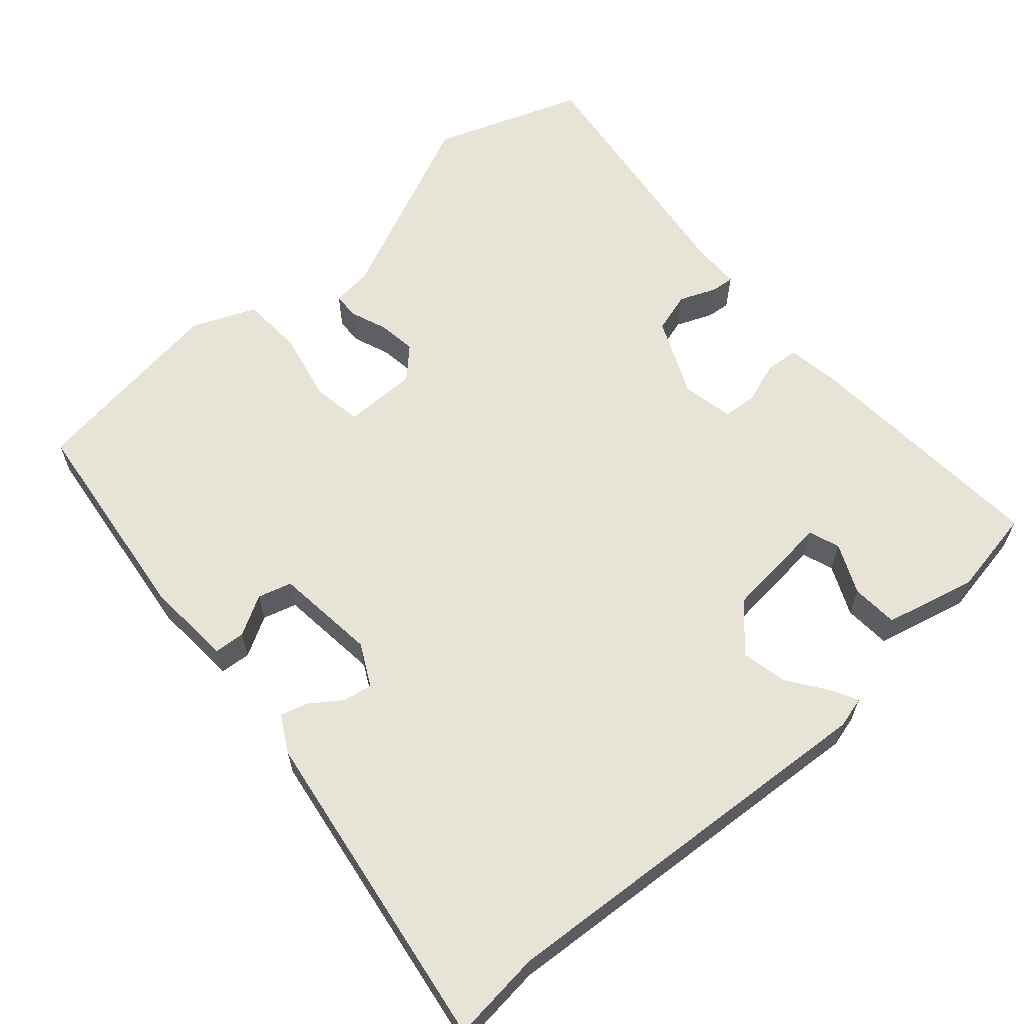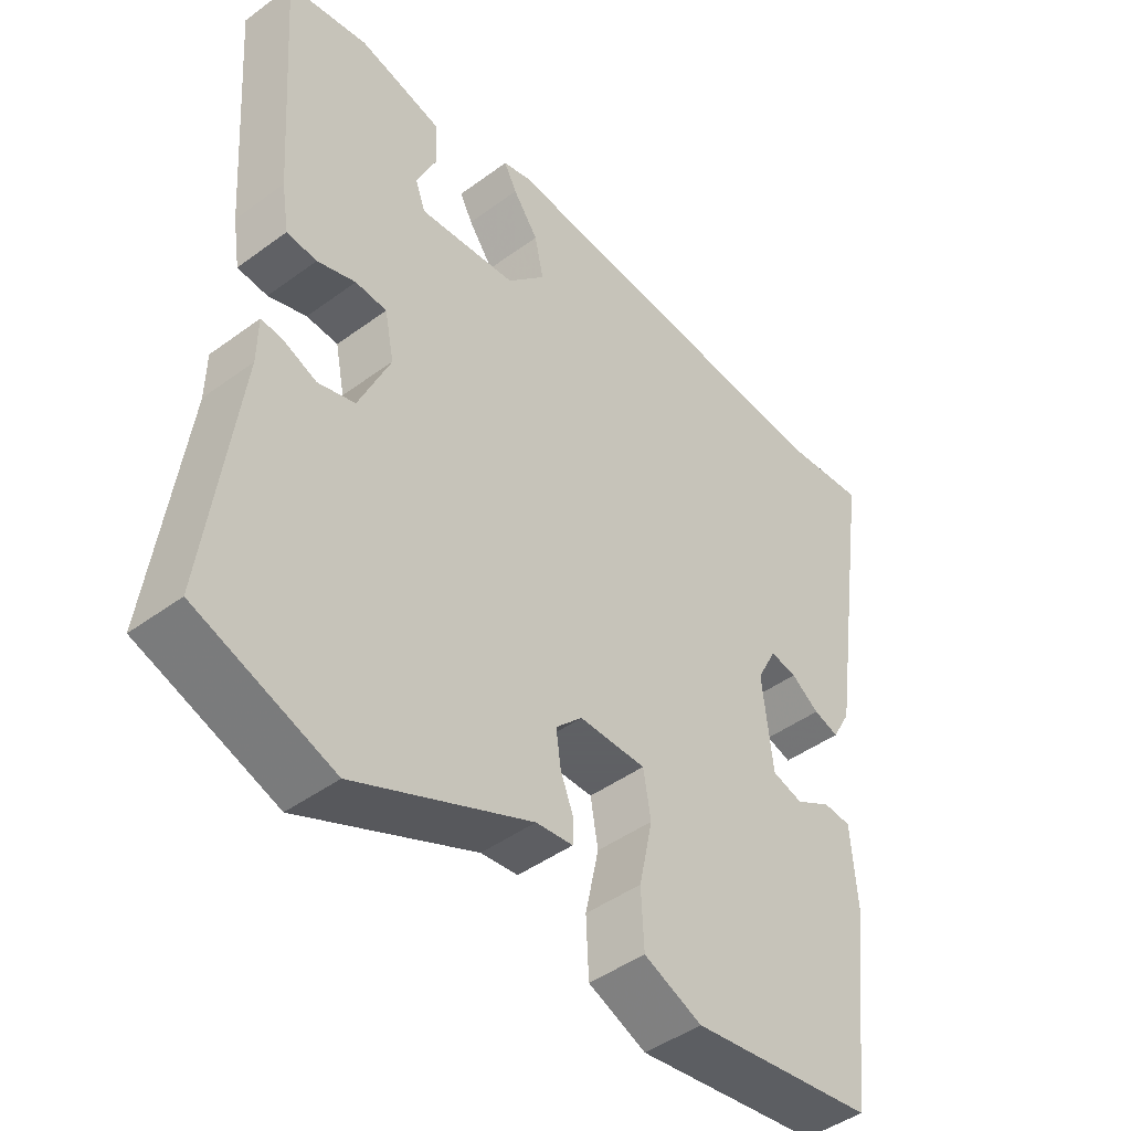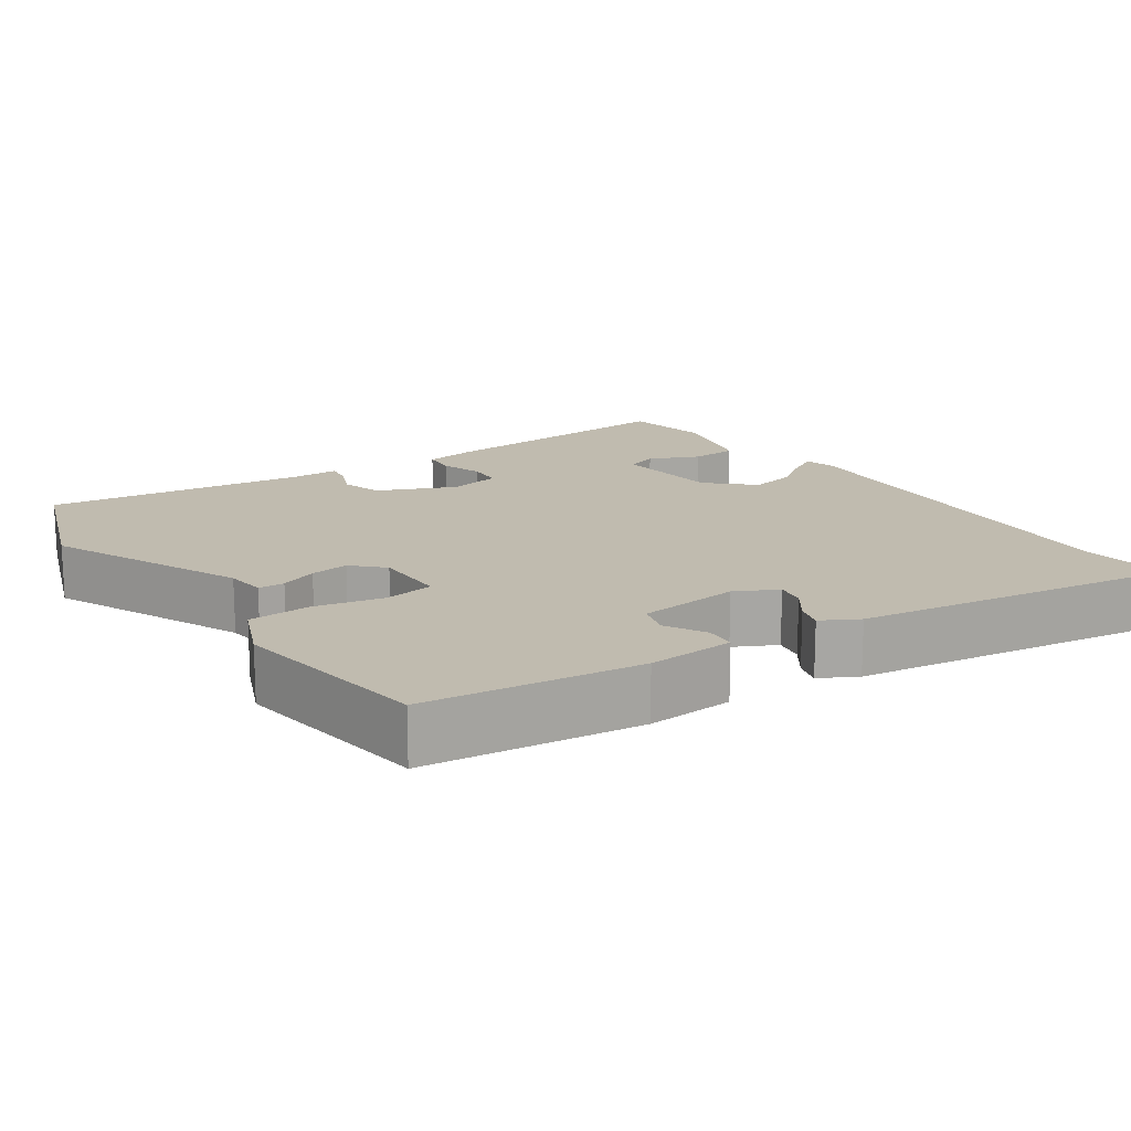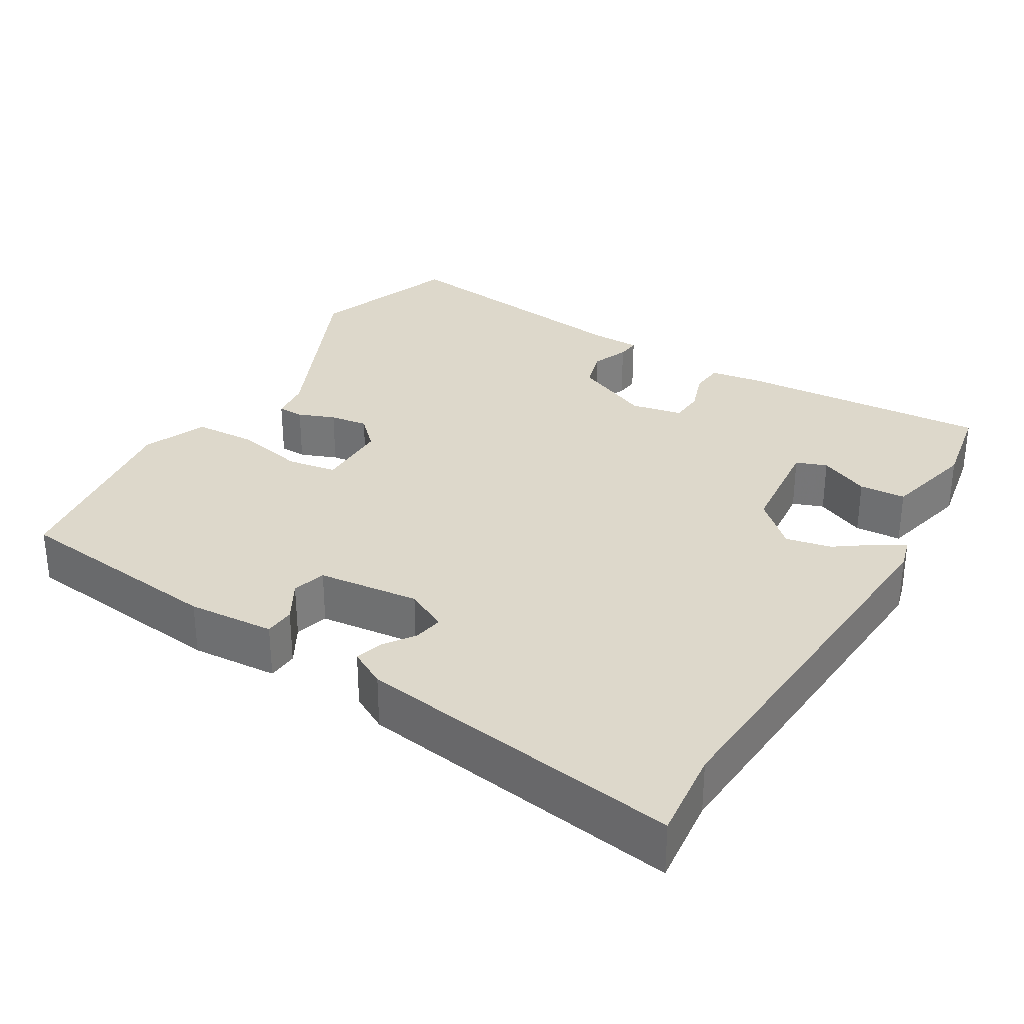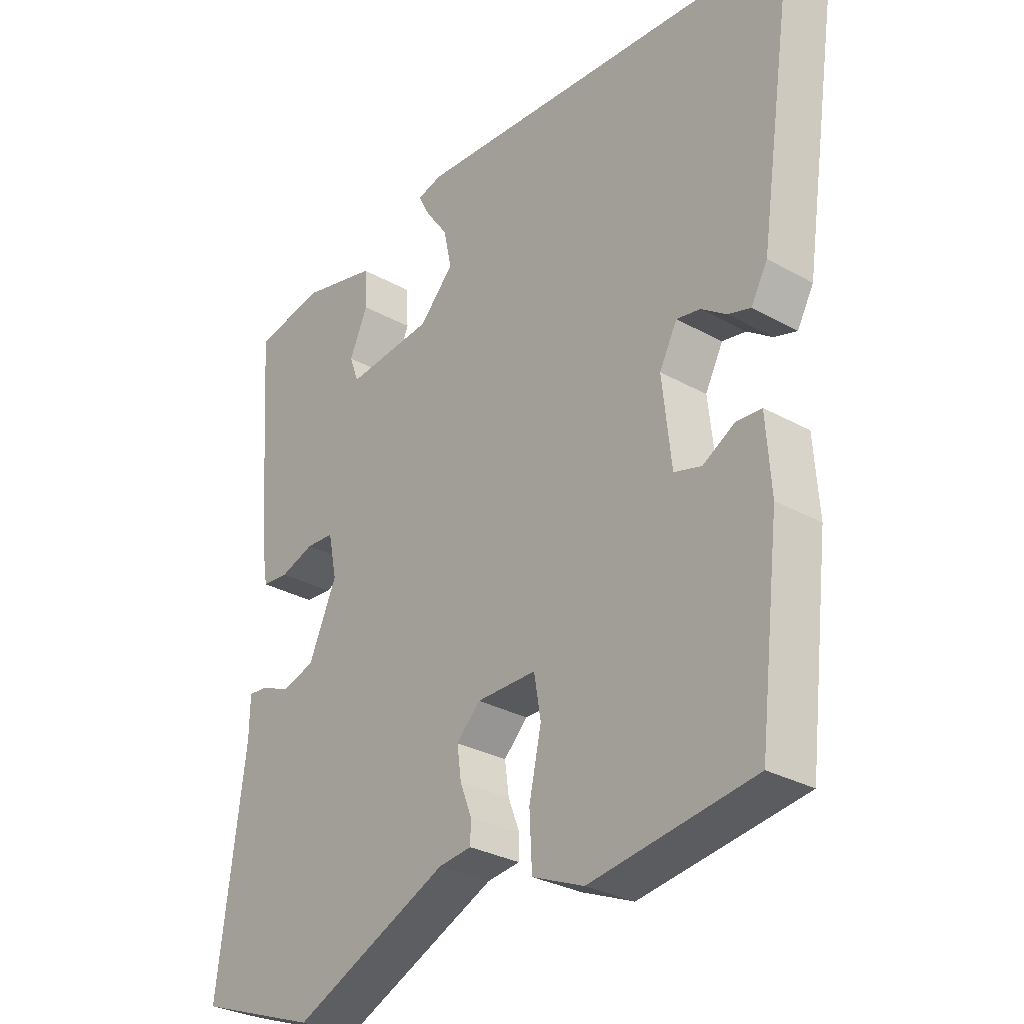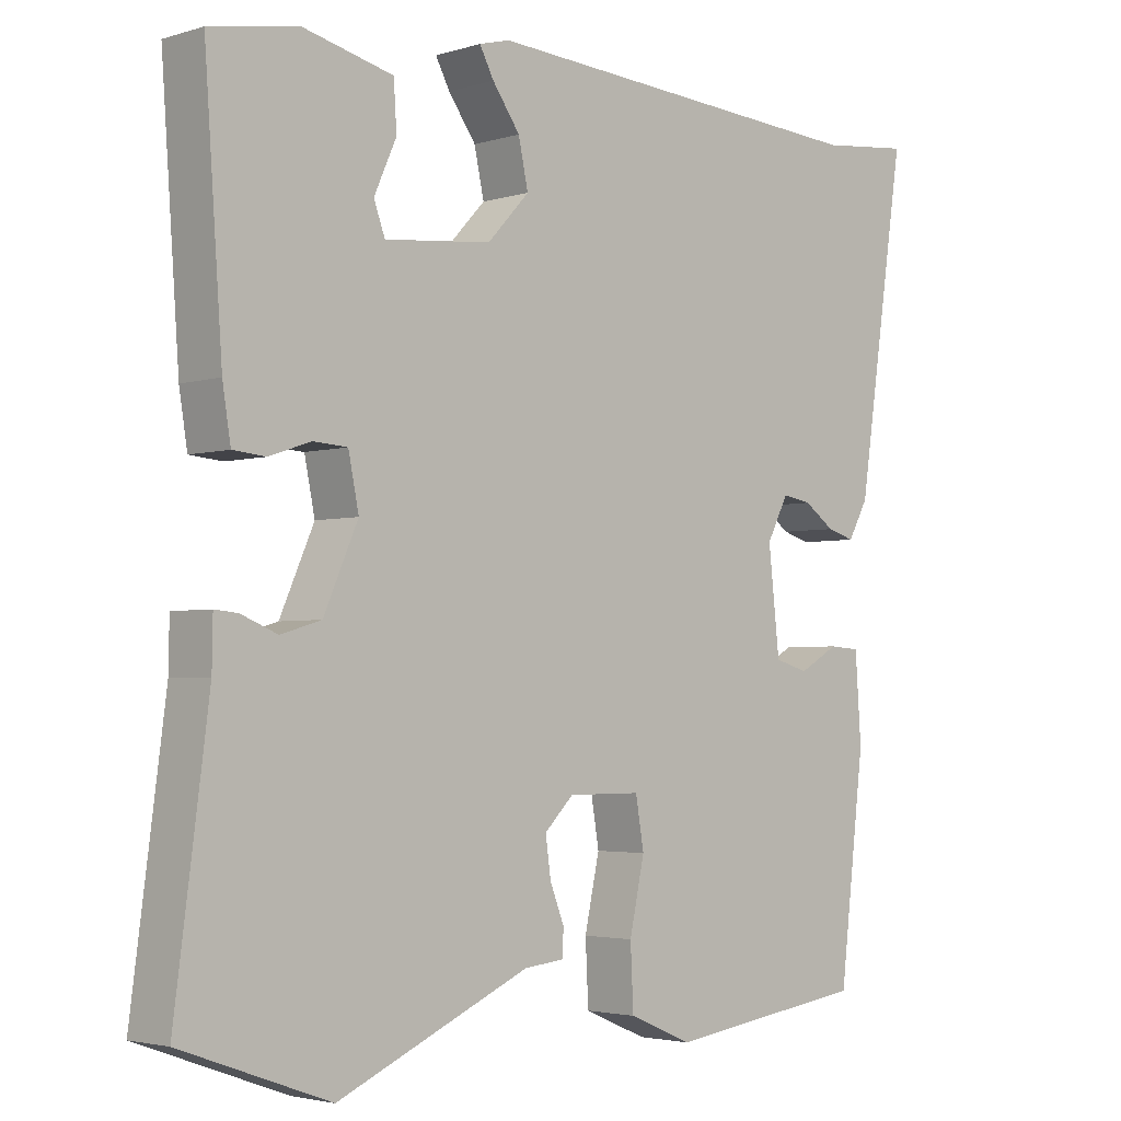
<metadata>
{"format":"obj","ext":"obj","renderer":"f3d","projection":"perspective","resolution":1024,"background":"white","views":[{"elev":62.4,"azim":-41.2,"up":"+Y"},{"elev":-45.3,"azim":130.3,"up":"+Z"},{"elev":16.2,"azim":-124.5,"up":"+Y"},{"elev":31.4,"azim":-59.2,"up":"+Y"},{"elev":-29.9,"azim":-129.3,"up":"+Z"},{"elev":-3.1,"azim":136.0,"up":"+Z"}]}
</metadata>
<code>
v 0.515 0.07 -0.495
v 0.316 0.07 -0.567
v 0.059 0.07 -0.452
v 0.005 0.07 -0.446
v 0.004 0.07 -0.411
v 0.023 0.07 -0.362
v 0.03 0.07 -0.311
v -0.009 0.07 -0.272
v -0.107 0.07 -0.272
v -0.118 0.07 -0.338
v -0.098 0.07 -0.431
v -0.102 0.07 -0.514
v -0.187 0.07 -0.55
v -0.456 0.07 -0.512
v -0.49 0.07 -0.225
v -0.482 0.07 -0.109
v -0.441 0.07 -0.106
v -0.388 0.07 -0.136
v -0.343 0.07 -0.123
v -0.328 0.07 0.013
v -0.357 0.07 0.069
v -0.396 0.07 0.062
v -0.437 0.07 0.033
v -0.474 0.07 0.022
v -0.501 0.07 0.071
v -0.566 0.07 0.507
v -0.445 0.07 0.494
v 0.085 0.07 0.53
v 0.126 0.07 0.519
v 0.107 0.07 0.483
v 0.07 0.07 0.431
v 0.057 0.07 0.37
v 0.113 0.07 0.31
v 0.256 0.07 0.296
v 0.271 0.07 0.337
v 0.241 0.07 0.404
v 0.245 0.07 0.466
v 0.367 0.07 0.496
v 0.484 0.07 0.475
v 0.46 0.07 0.138
v 0.449 0.07 0.069
v 0.405 0.07 0.065
v 0.349 0.07 0.084
v 0.303 0.07 0.081
v 0.289 0.07 0.012
v 0.335 0.07 -0.092
v 0.389 0.07 -0.108
v 0.438 0.07 -0.088
v 0.469 0.07 -0.085
v 0.47 0.07 -0.15
v 0.515 0 -0.495
v 0.316 0 -0.567
v 0.059 0 -0.452
v 0.005 0 -0.446
v 0.004 0 -0.411
v 0.023 0 -0.362
v 0.03 0 -0.311
v -0.009 0 -0.272
v -0.107 0 -0.272
v -0.118 0 -0.338
v -0.098 0 -0.431
v -0.102 0 -0.514
v -0.187 0 -0.55
v -0.456 0 -0.512
v -0.49 0 -0.225
v -0.482 0 -0.109
v -0.441 0 -0.106
v -0.388 0 -0.136
v -0.343 0 -0.123
v -0.328 0 0.013
v -0.357 0 0.069
v -0.396 0 0.062
v -0.437 0 0.033
v -0.474 0 0.022
v -0.501 0 0.071
v -0.566 0 0.507
v -0.445 0 0.494
v 0.085 0 0.53
v 0.126 0 0.519
v 0.107 0 0.483
v 0.07 0 0.431
v 0.057 0 0.37
v 0.113 0 0.31
v 0.256 0 0.296
v 0.271 0 0.337
v 0.241 0 0.404
v 0.245 0 0.466
v 0.367 0 0.496
v 0.484 0 0.475
v 0.46 0 0.138
v 0.449 0 0.069
v 0.405 0 0.065
v 0.349 0 0.084
v 0.303 0 0.081
v 0.289 0 0.012
v 0.335 0 -0.092
v 0.389 0 -0.108
v 0.438 0 -0.088
v 0.469 0 -0.085
v 0.47 0 -0.15
f 47 48 49 50
f 46 47 50 1
f 40 41 42 43
f 40 43 44
f 39 40 44
f 38 39 44
f 35 36 37 38
f 34 35 38 44
f 33 34 44 45
f 28 29 30 31
f 27 28 31 32
f 22 23 24 25
f 21 22 25 26
f 20 21 26 27
f 15 16 17 18
f 15 18 19
f 14 15 19
f 13 14 19
f 10 11 12 13
f 9 10 13 19
f 8 9 19 20
f 3 4 5 6
f 3 6 7
f 46 1 2 3
f 46 3 7
f 45 46 7 8
f 27 32 33 45
f 8 20 27 45
f 100 99 98 97
f 51 100 97 96
f 93 92 91 90
f 94 93 90
f 94 90 89
f 94 89 88
f 88 87 86 85
f 94 88 85 84
f 95 94 84 83
f 81 80 79 78
f 82 81 78 77
f 75 74 73 72
f 76 75 72 71
f 77 76 71 70
f 68 67 66 65
f 69 68 65
f 69 65 64
f 69 64 63
f 63 62 61 60
f 69 63 60 59
f 70 69 59 58
f 56 55 54 53
f 57 56 53
f 53 52 51 96
f 57 53 96
f 58 57 96 95
f 95 83 82 77
f 95 77 70 58
f 1 51 52 2
f 2 52 53 3
f 3 53 54 4
f 4 54 55 5
f 5 55 56 6
f 6 56 57 7
f 7 57 58 8
f 8 58 59 9
f 9 59 60 10
f 10 60 61 11
f 11 61 62 12
f 12 62 63 13
f 13 63 64 14
f 14 64 65 15
f 15 65 66 16
f 16 66 67 17
f 17 67 68 18
f 18 68 69 19
f 19 69 70 20
f 20 70 71 21
f 21 71 72 22
f 22 72 73 23
f 23 73 74 24
f 24 74 75 25
f 25 75 76 26
f 26 76 77 27
f 27 77 78 28
f 28 78 79 29
f 29 79 80 30
f 30 80 81 31
f 31 81 82 32
f 32 82 83 33
f 33 83 84 34
f 34 84 85 35
f 35 85 86 36
f 36 86 87 37
f 37 87 88 38
f 38 88 89 39
f 39 89 90 40
f 40 90 91 41
f 41 91 92 42
f 42 92 93 43
f 43 93 94 44
f 44 94 95 45
f 45 95 96 46
f 46 96 97 47
f 47 97 98 48
f 48 98 99 49
f 49 99 100 50
f 50 100 51 1

</code>
